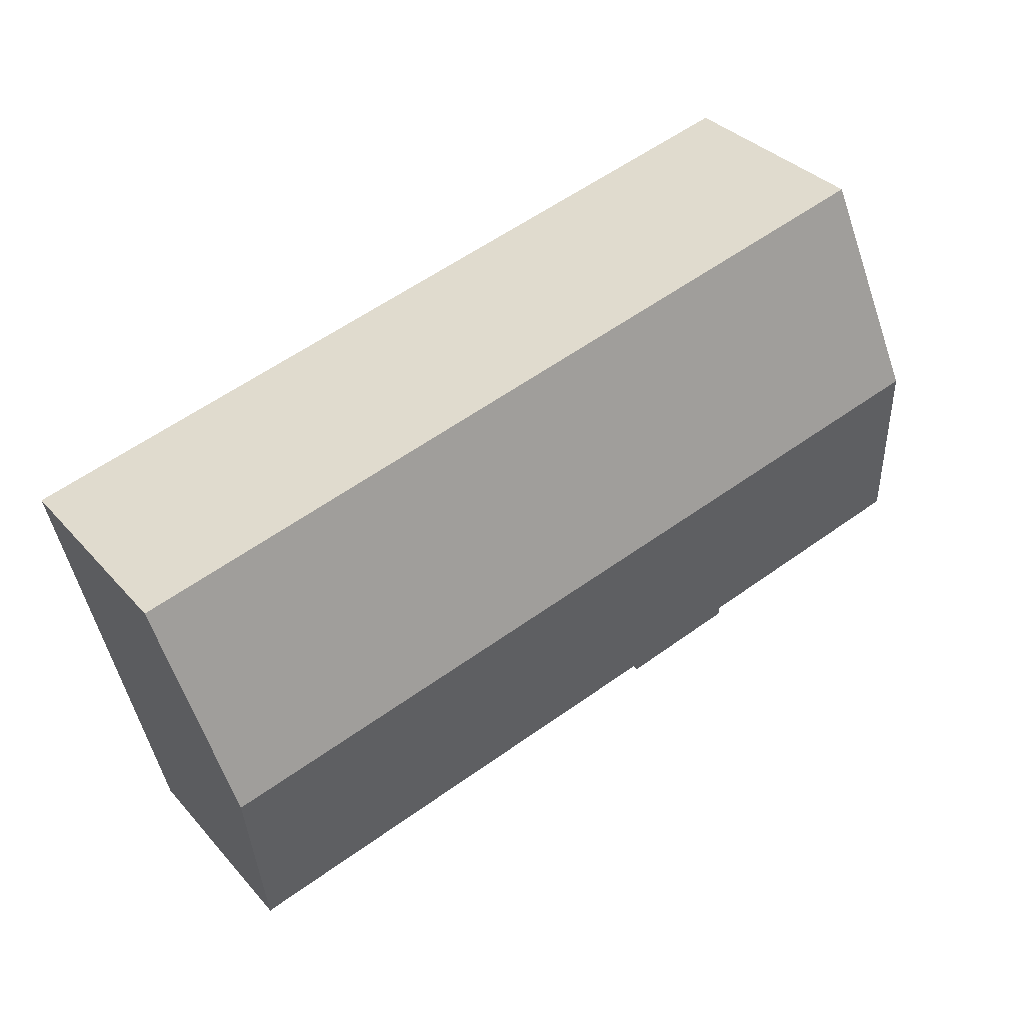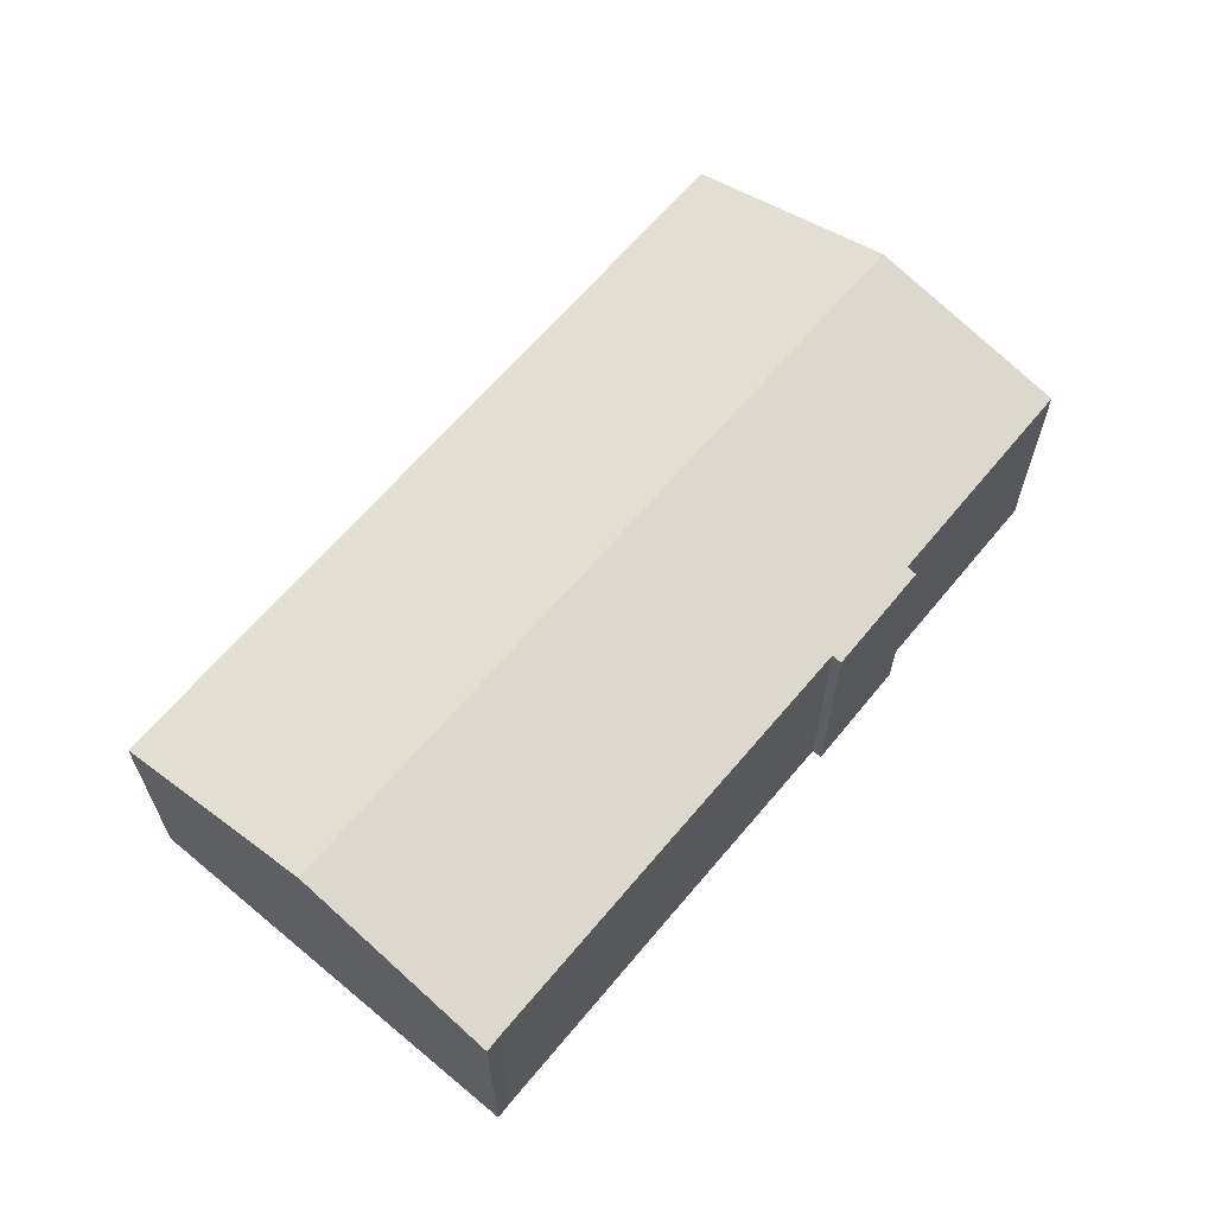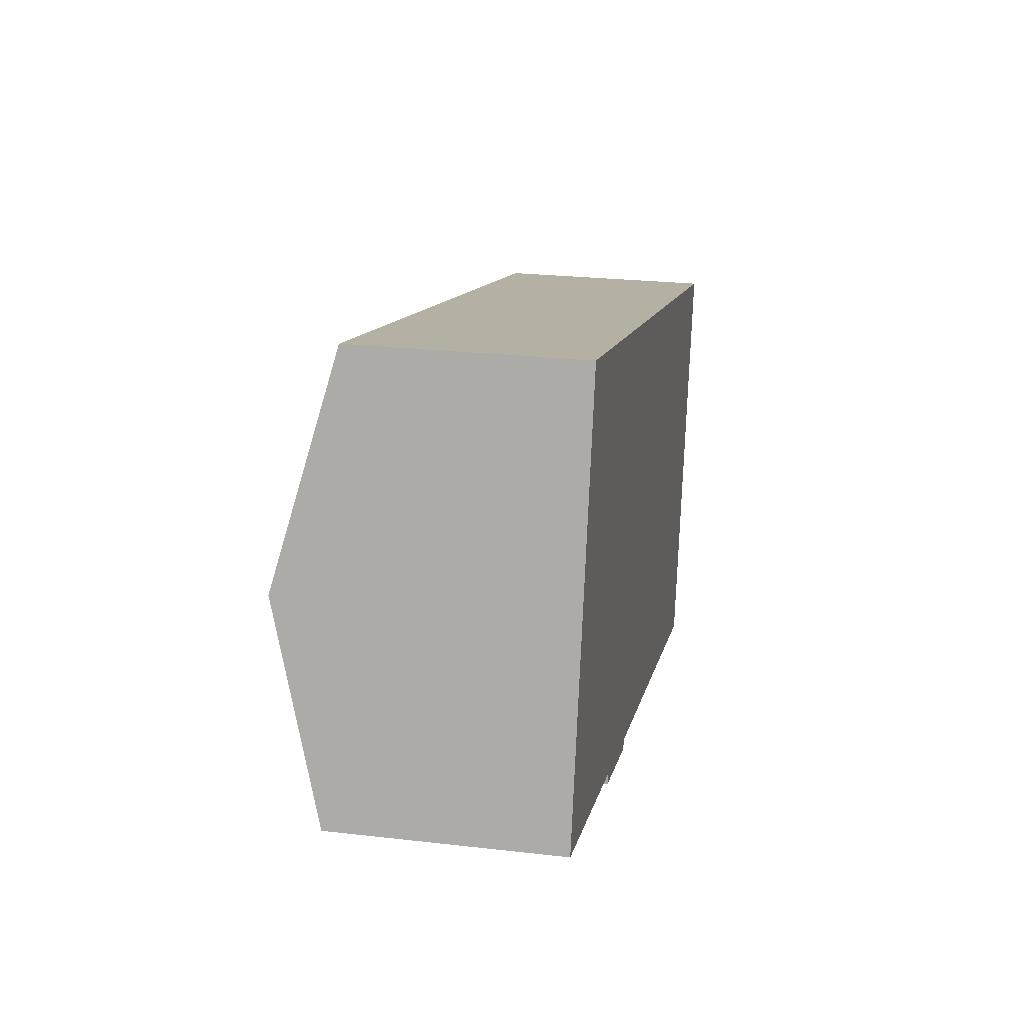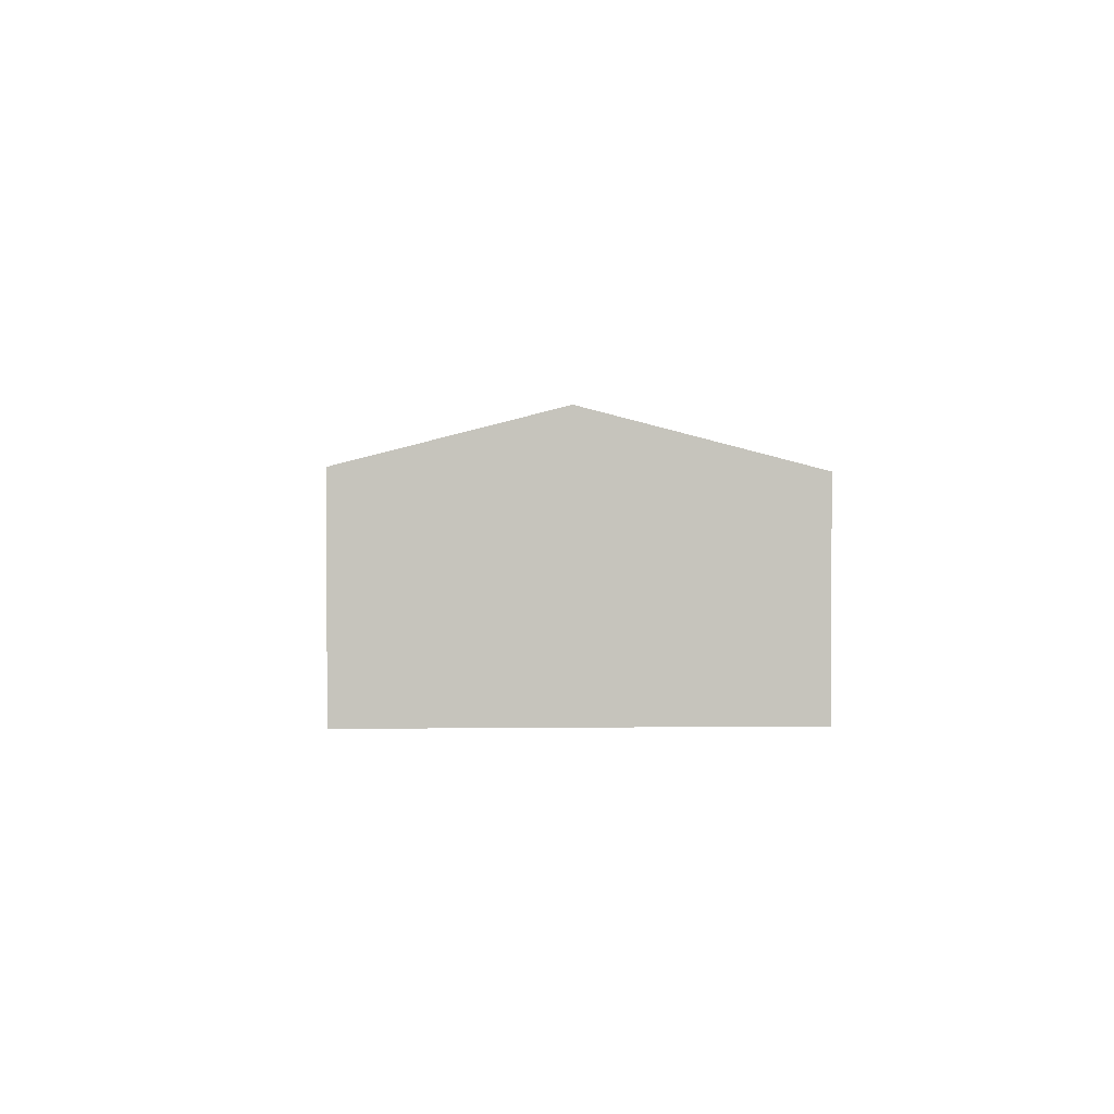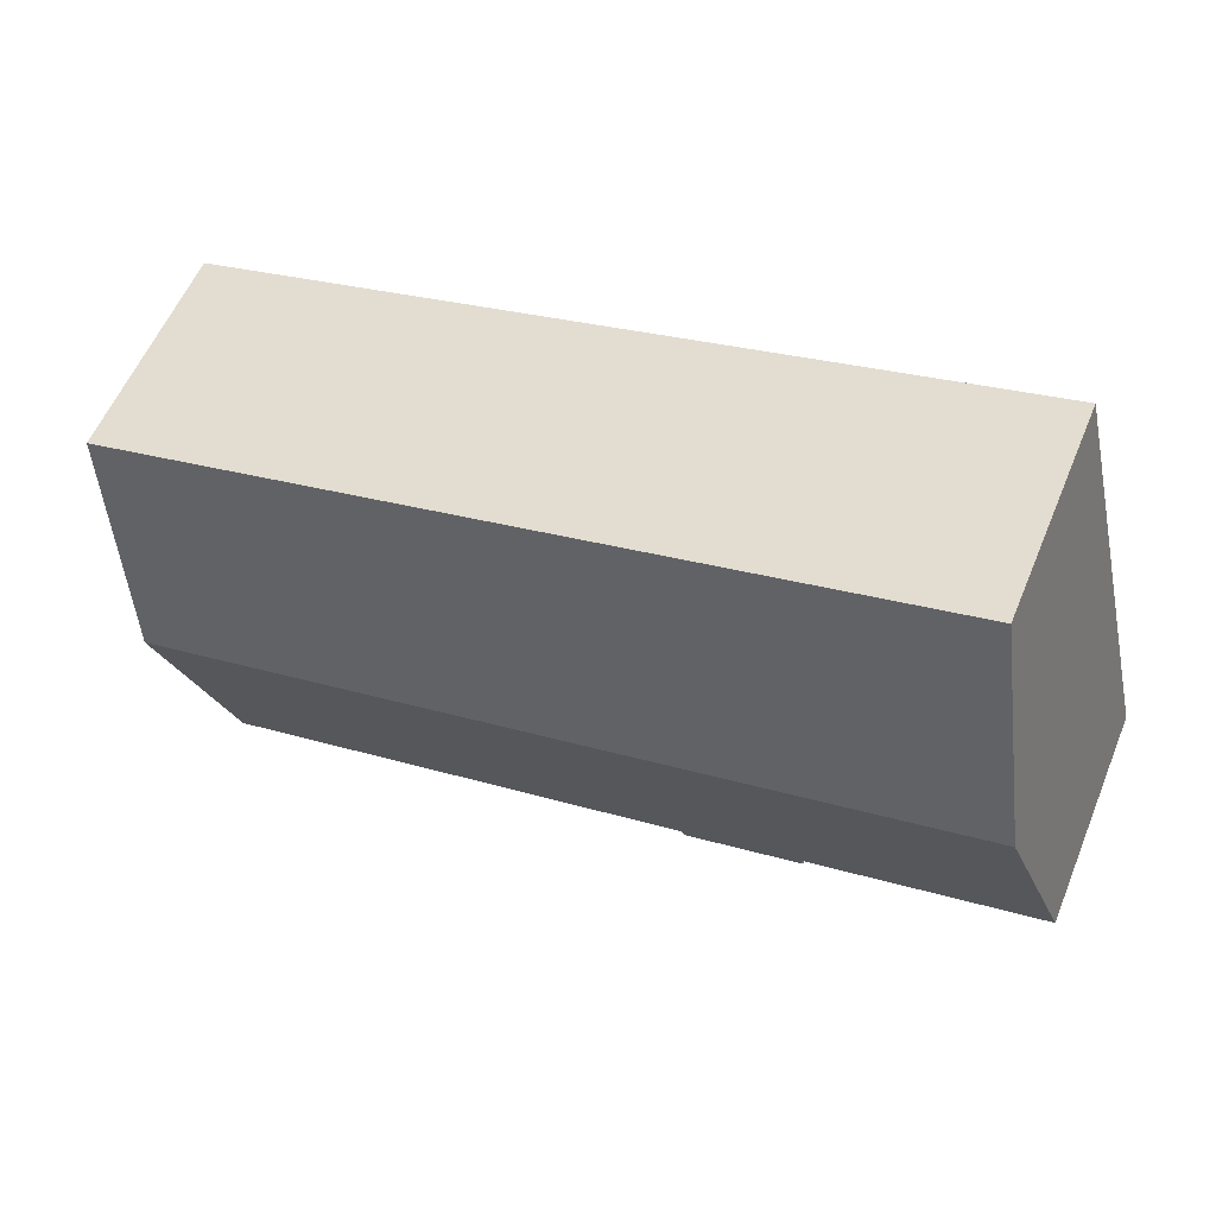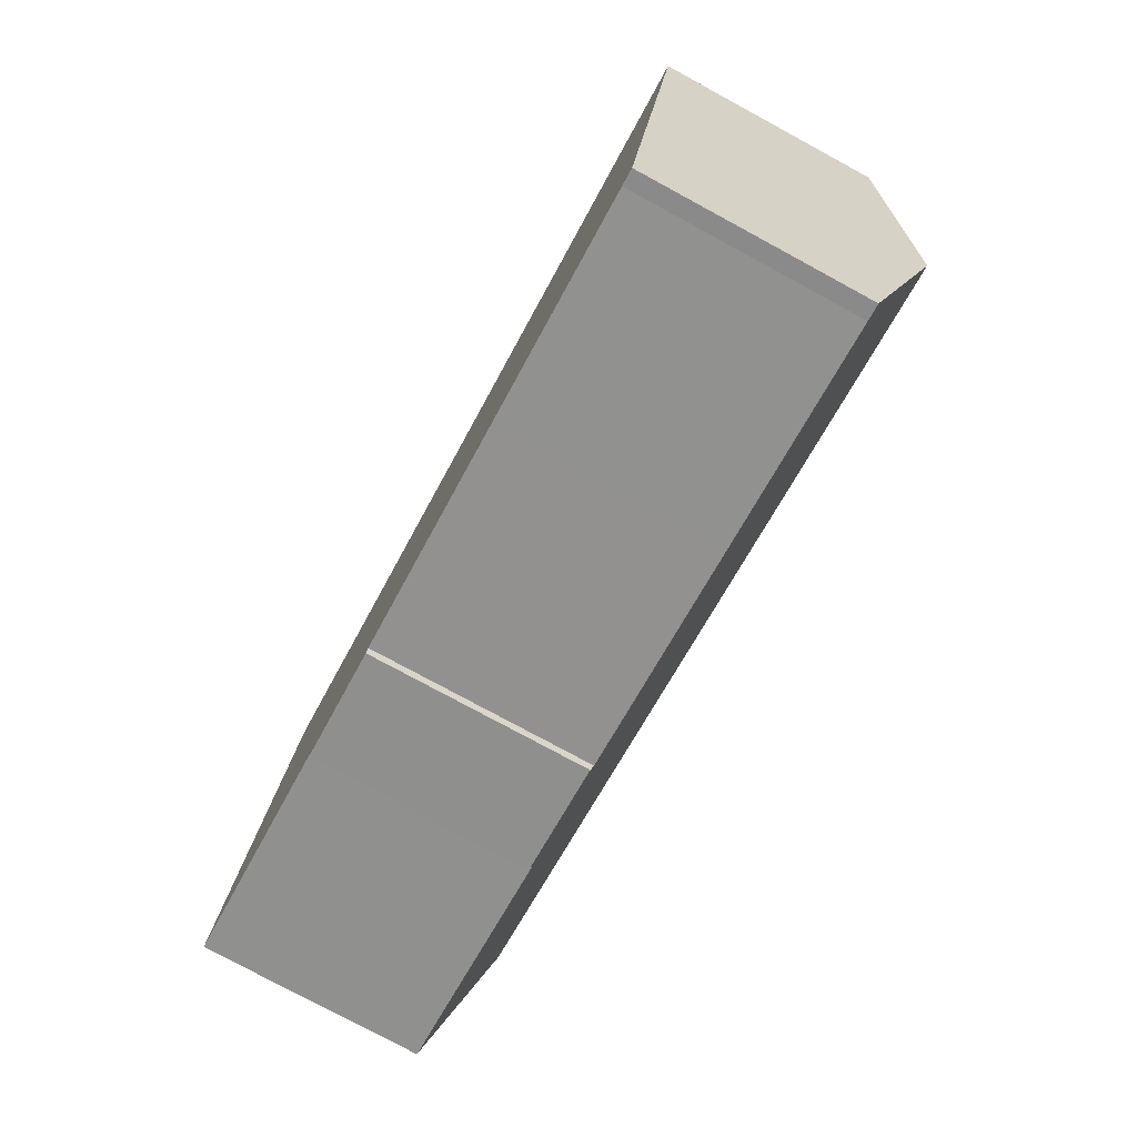
<metadata>
{"format":"obj","ext":"obj","renderer":"f3d","projection":"perspective","resolution":1024,"background":"white","views":[{"elev":34.2,"azim":145.2,"up":"+Z"},{"elev":63.2,"azim":142.8,"up":"+Y"},{"elev":24.4,"azim":-79.2,"up":"+Z"},{"elev":1.1,"azim":-79.4,"up":"+Y"},{"elev":57.4,"azim":-157.6,"up":"+Z"},{"elev":-78.5,"azim":61.6,"up":"+Z"}]}
</metadata>
<code>
v  8.147 7.814 -2.33
v  12.3 7.897 -2.976
v  12.21 7.805 -3.325
v  28.37 7.915 -6.683
v  29.86 8.955 -2.842
v  28.95 7.909 -6.843
v  20.38 7.909 -4.826
v  30.08 9.218 -1.833
v  30.6 9.812 0.439
v  1.744 9.812 7.23
v  8.211 7.908 -1.969
v  0 7.917 4.848e-16
v  3.602 7.792 14.94
v  8.79 7.797 13.69
v  32.32 7.821 8.058
v  12.3 1.822e-16 -2.976
v  12.21 2.036e-16 -3.325
v  32.32 -4.934e-16 8.058
v  30.6 -2.688e-17 0.439
v  30.08 1.122e-16 -1.833
v  28.95 4.19e-16 -6.843
v  29.86 1.74e-16 -2.842
v  28.37 4.092e-16 -6.683
v  20.38 2.955e-16 -4.826
v  8.147 1.427e-16 -2.33
v  0 0 0
v  8.211 1.206e-16 -1.969
v  1.744 -4.427e-16 7.23
v  3.602 -9.146e-16 14.94
v  8.79 -8.385e-16 13.69
g defaultobject
f 1 2 3
f 4 5 6
f 5 4 7
f 5 7 8
f 8 7 9
f 9 7 10
f 10 7 2
f 10 2 11
f 11 2 1
f 10 11 12
f 13 9 10
f 9 13 14
f 9 14 15
f 16 3 2
f 3 16 17
f 18 9 15
f 9 18 19
f 9 19 8
f 8 19 5
f 5 19 6
f 6 19 20
f 6 20 21
f 21 20 22
f 6 23 4
f 23 6 21
f 23 7 4
f 7 23 24
f 7 24 2
f 2 24 16
f 3 25 1
f 25 3 17
f 11 26 12
f 26 11 27
f 1 27 11
f 27 1 25
f 26 10 12
f 10 26 13
f 13 26 28
f 13 28 29
f 29 14 13
f 14 29 15
f 15 29 30
f 15 30 18
f 17 27 25
f 27 17 30
f 30 17 16
f 30 16 18
f 18 16 24
f 18 24 23
f 18 23 21
f 18 21 19
f 19 21 20
f 20 21 22
f 27 28 26
f 28 27 29
f 29 27 30

</code>
